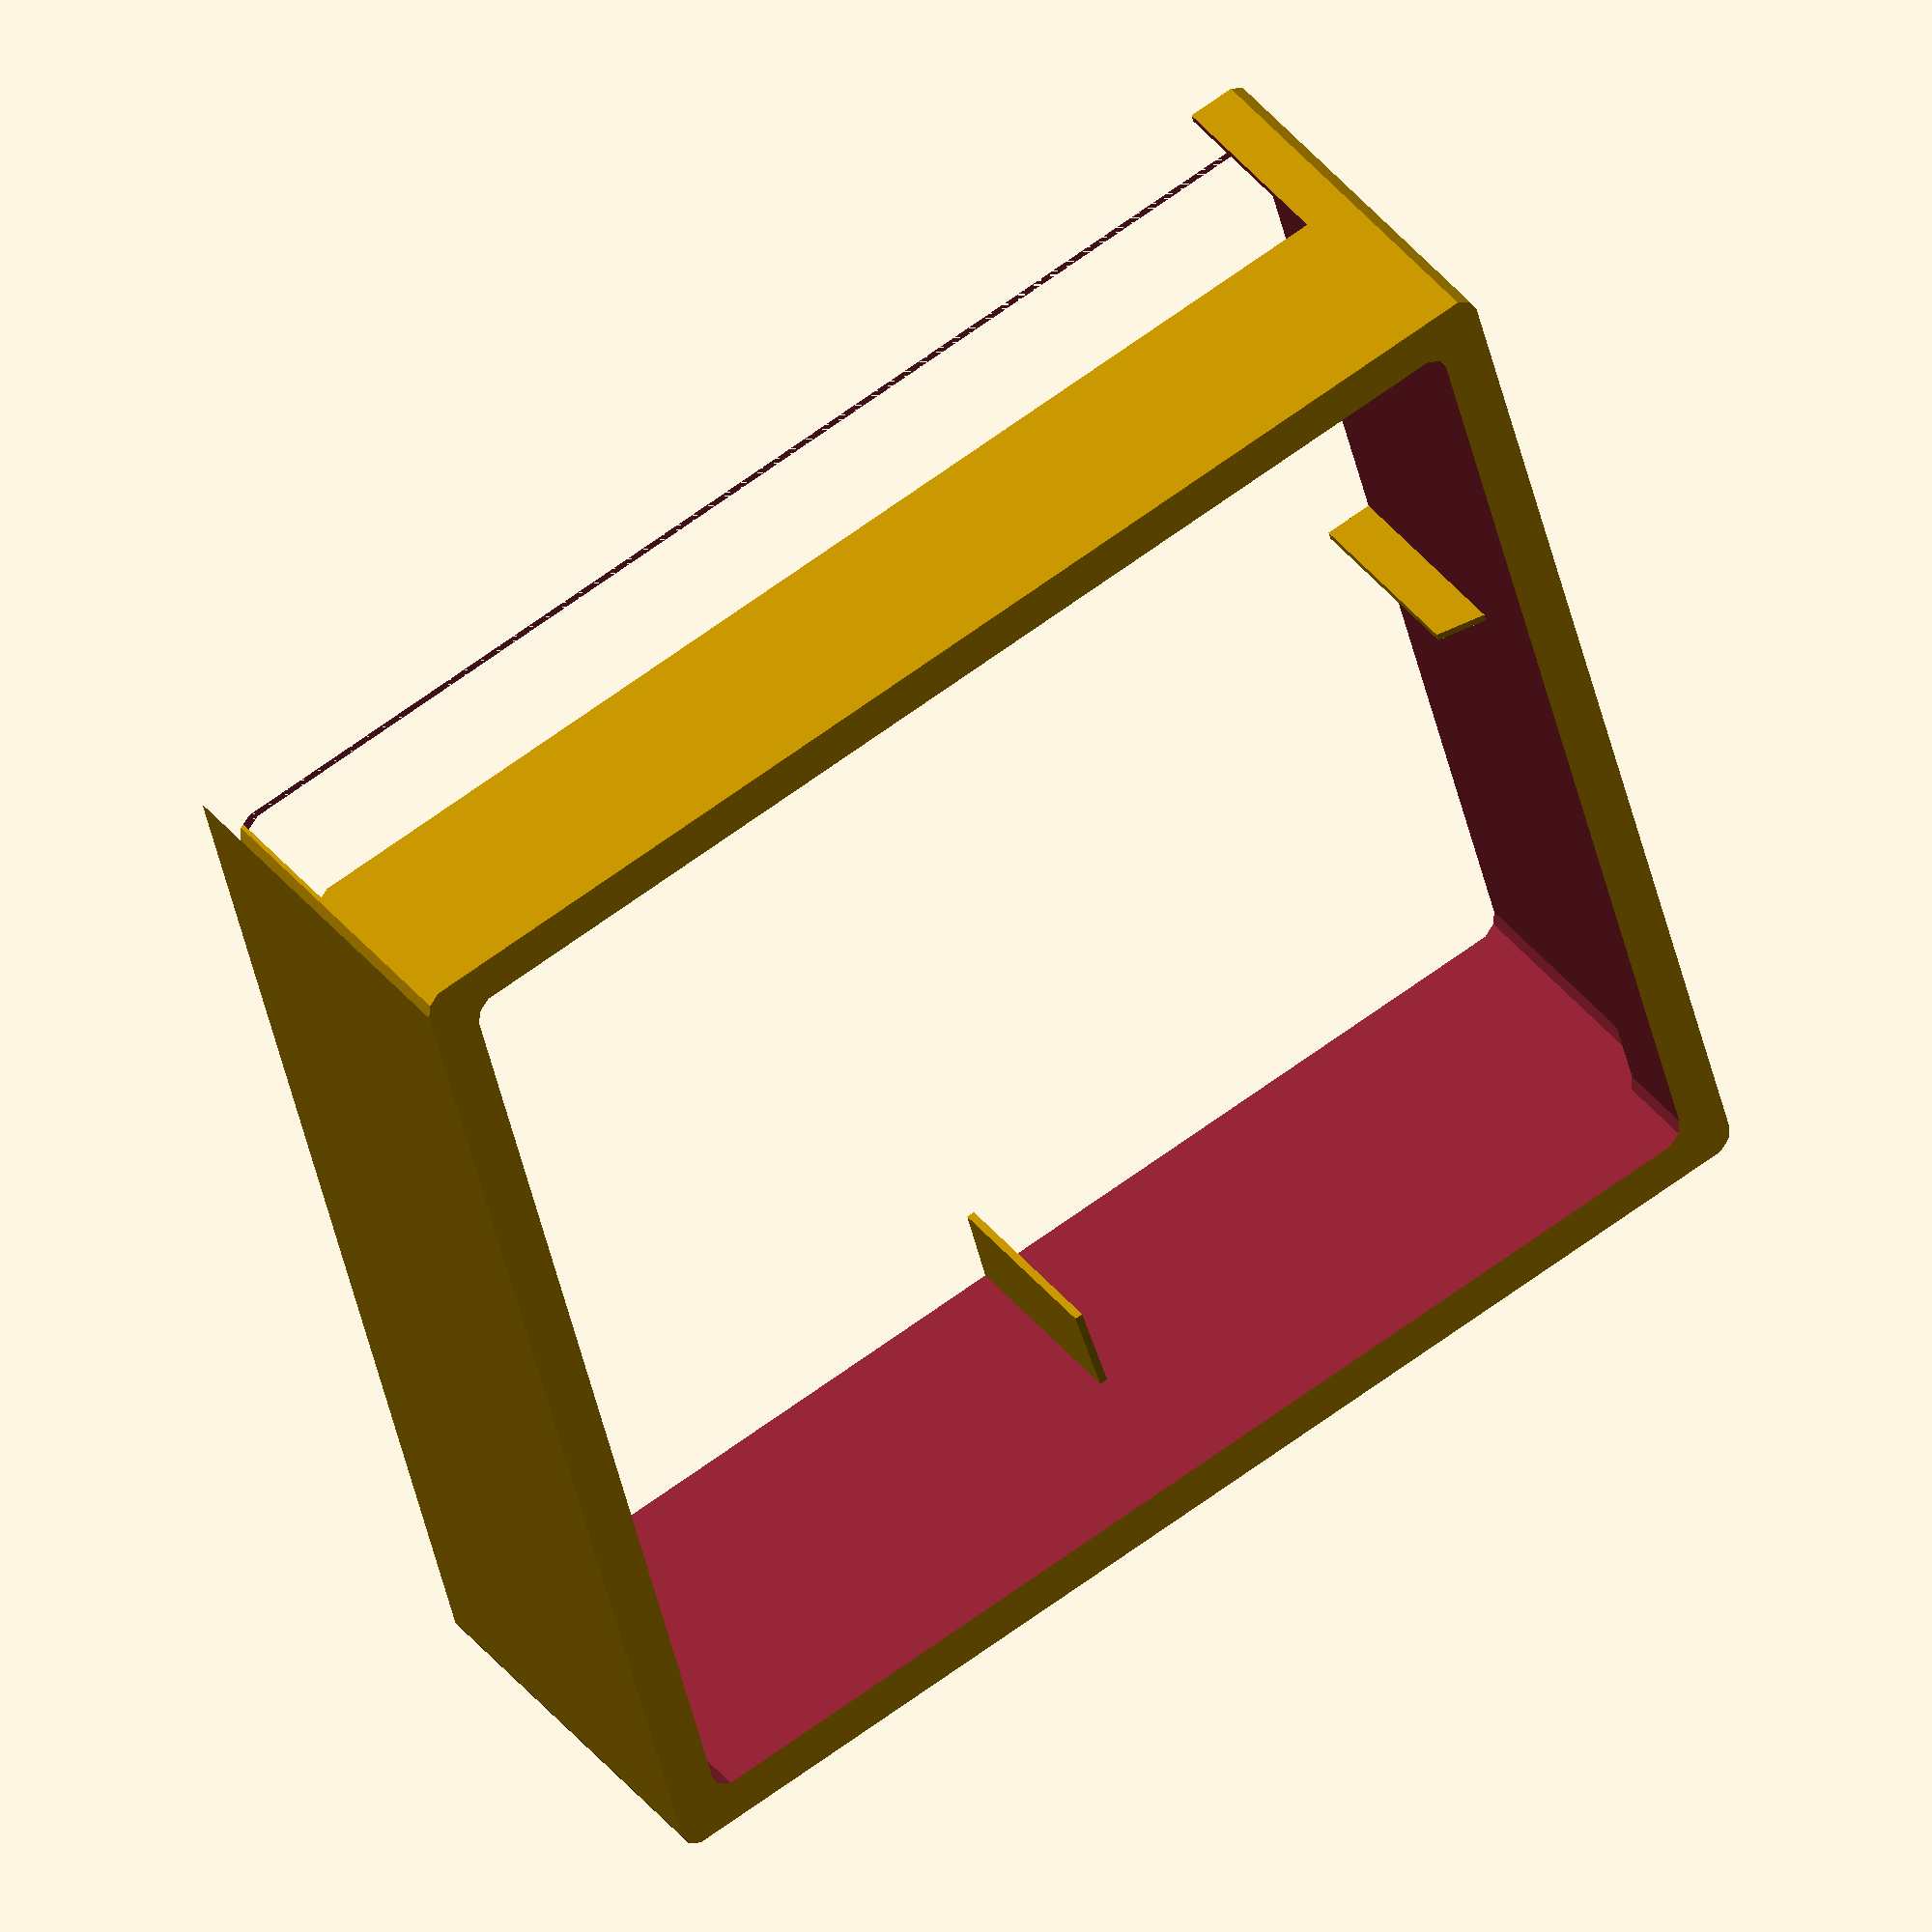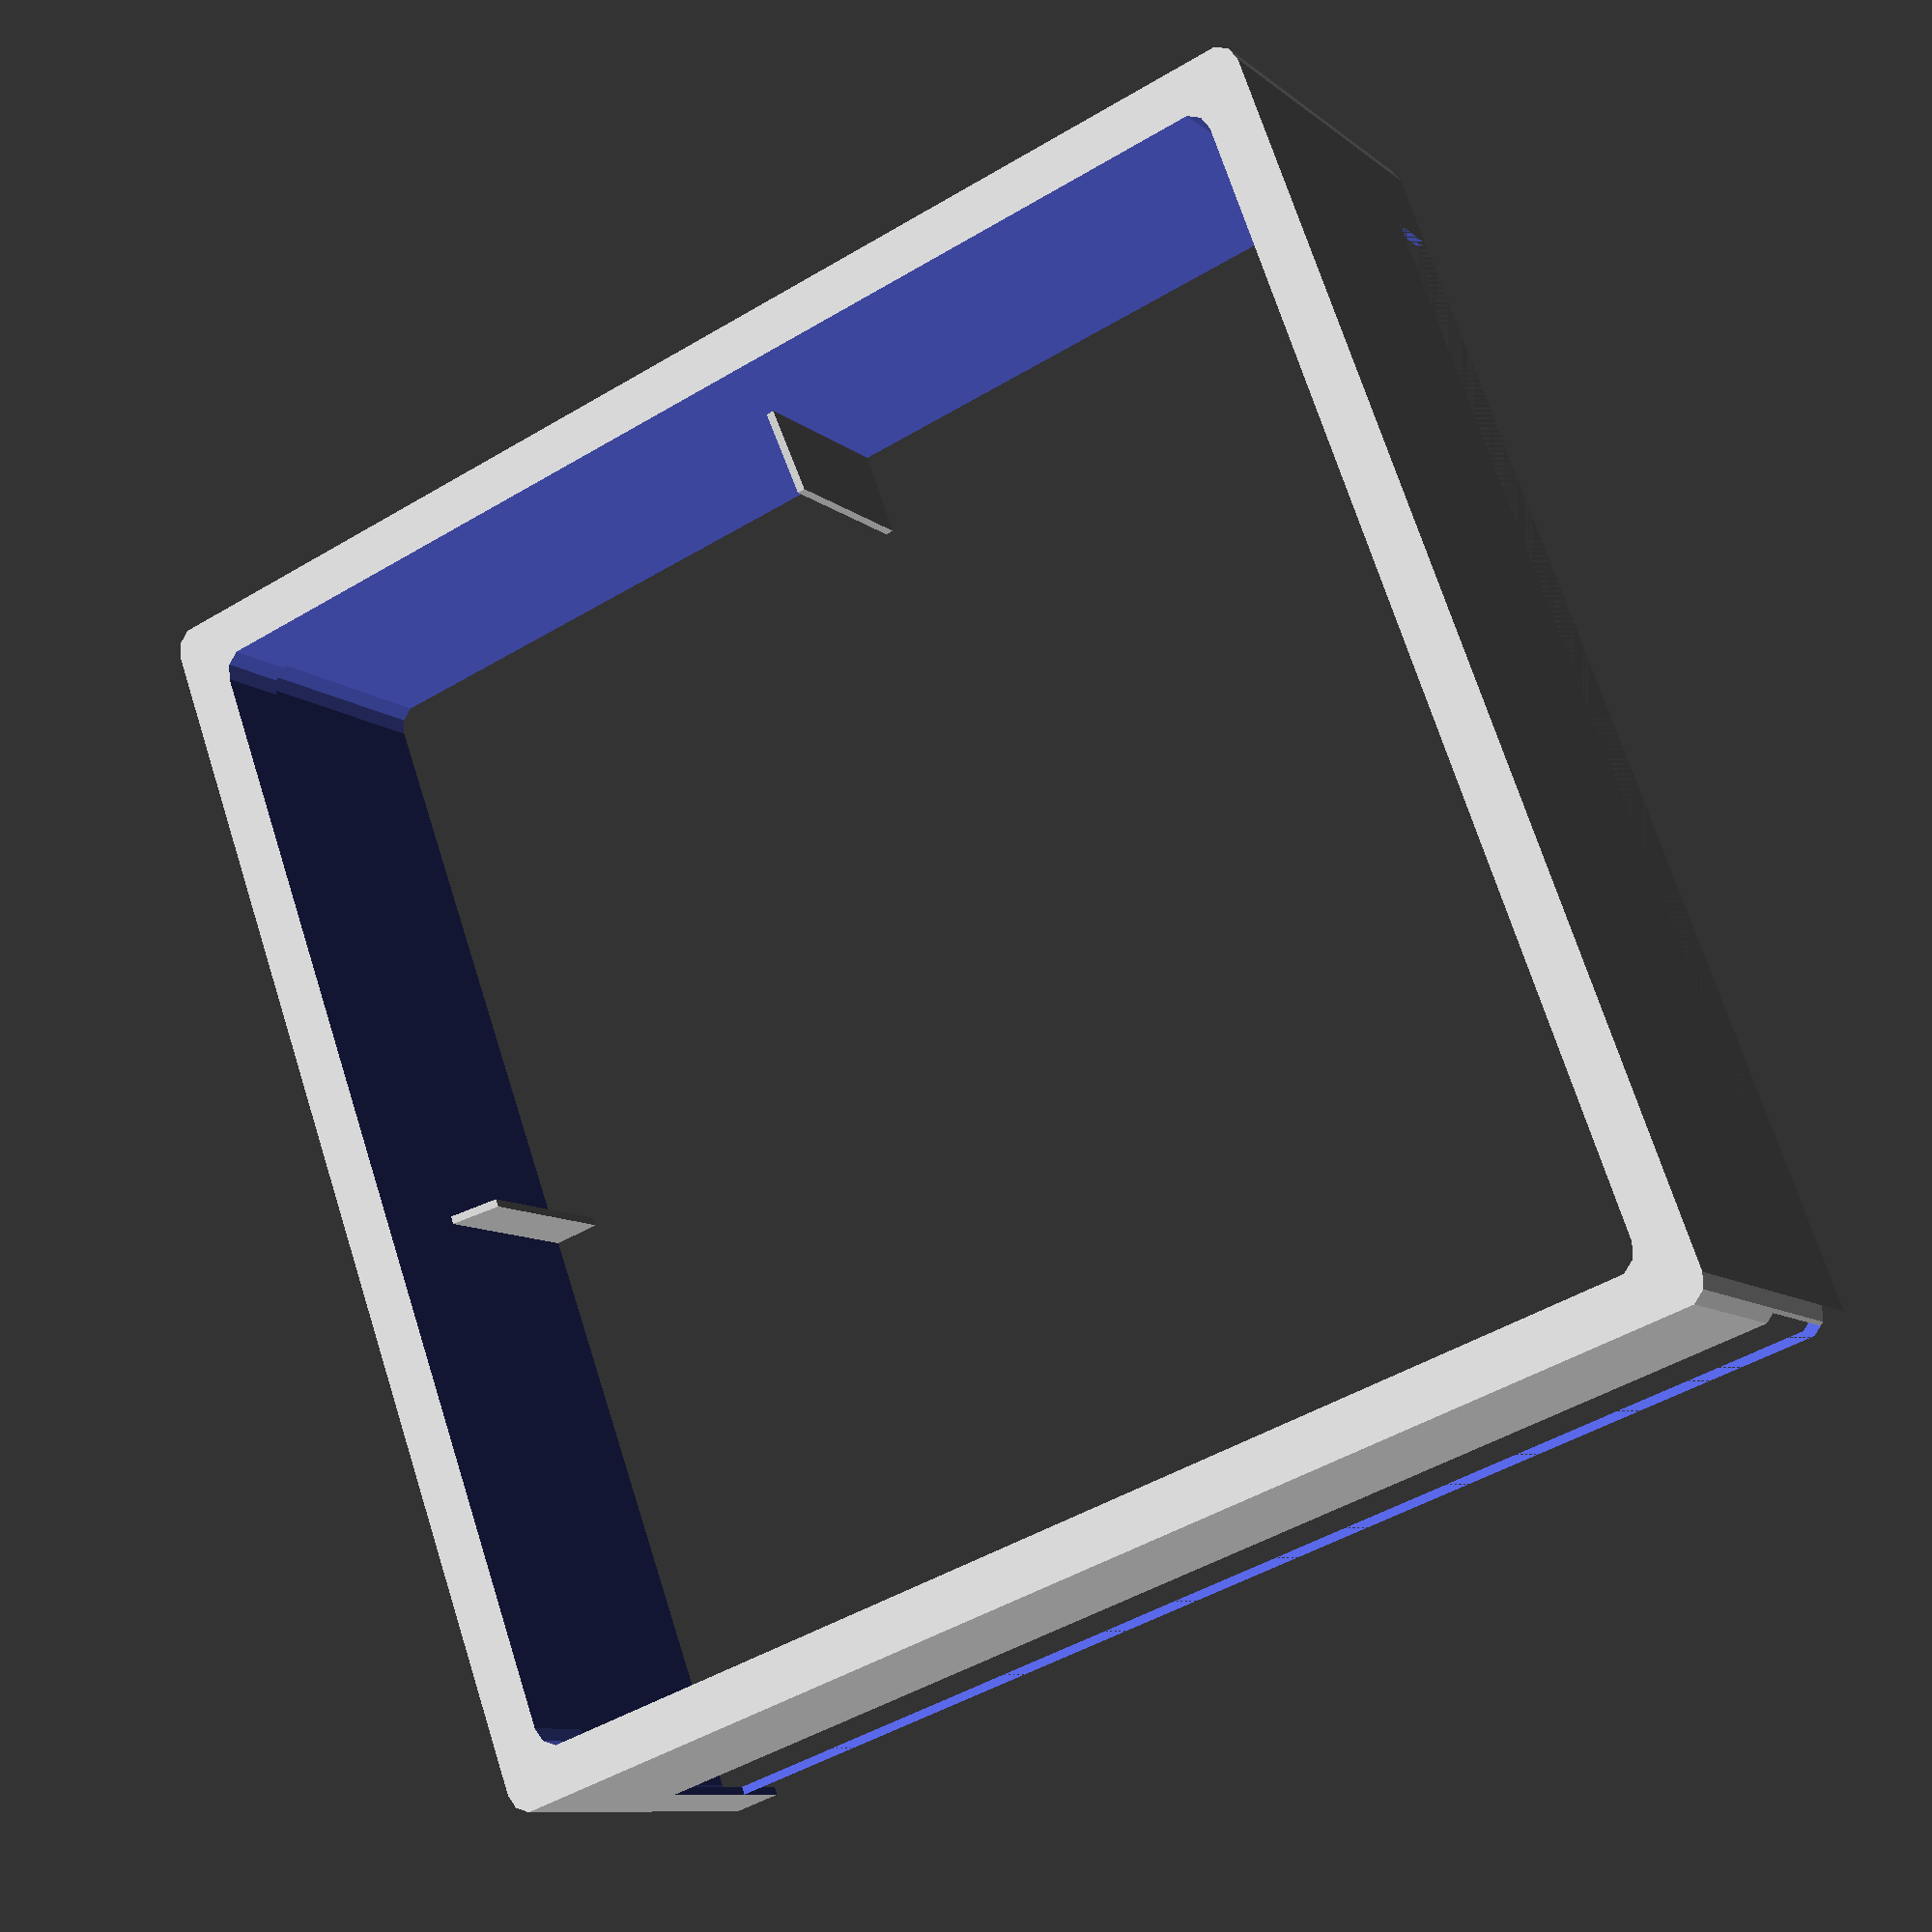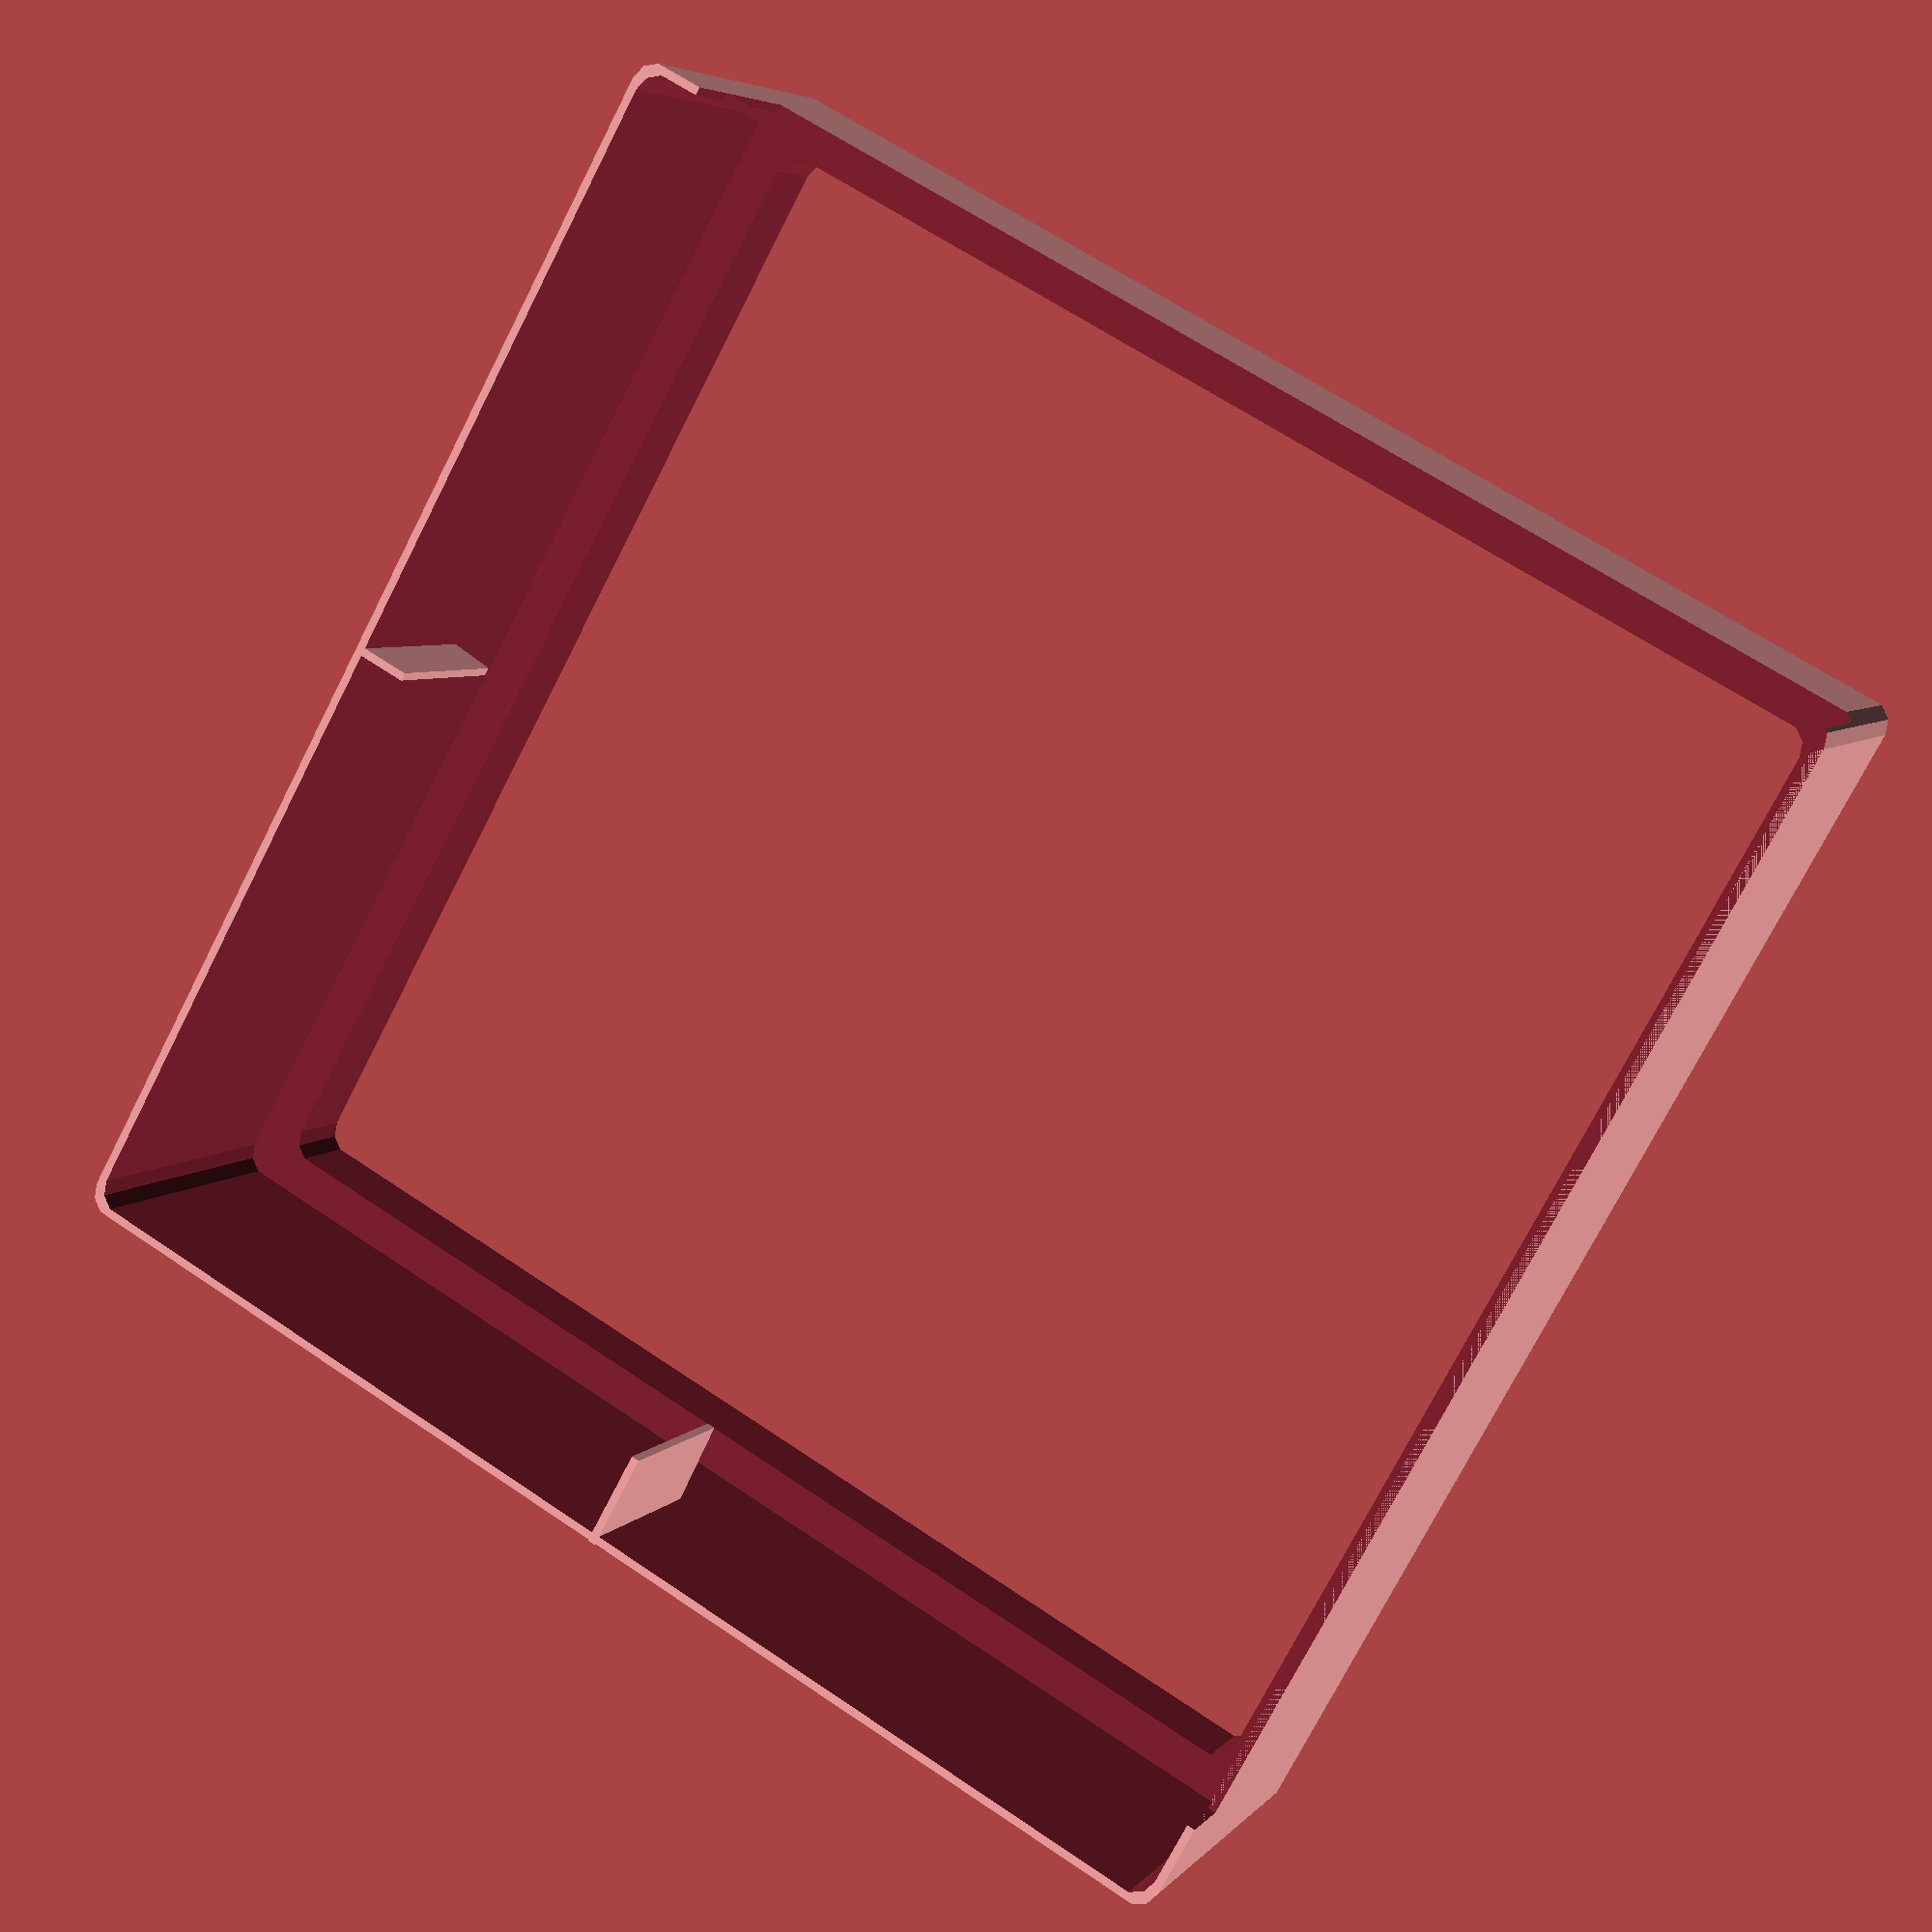
<openscad>
// Box is 98mm deep, SUSAN is 50mm deep
// Box is about 315mm interior.

// 146x288 - Corp Boards x 8
// Fractured corp is 148x148
// planet boards are 289x289
// moon boards are 153x153

module roundedCube(vec,rad=3) {
    hull() {
        translate([rad,rad,0]) cylinder(r=rad,h=vec.z);
        translate([vec.x-rad,rad,0]) cylinder(r=rad,h=vec.z);
        translate([rad,vec.y-rad,0]) cylinder(r=rad,h=vec.z);
        translate([vec.x-rad,vec.y-rad,0]) cylinder(r=rad,h=vec.z);
    }
}

module well(x,y,z,w,h,rad = 3) {
    translate([x,y,z]) hull() {
        translate([rad,rad,rad]) sphere(r=rad);
        translate([w-rad,rad,rad]) sphere(r=rad);
        translate([rad,h-rad,rad]) sphere(r=rad);
        translate([w-rad,h-rad,rad]) sphere(r=rad);
        translate([rad,rad,99]) sphere(r=rad);
        translate([w-rad,rad,99]) sphere(r=rad);
        translate([rad,h-rad,99]) sphere(r=rad);
        translate([w-rad,h-rad,99]) sphere(r=rad);
    }
}

module cornerBox1() {
    h1 = 77;
    h2 = 77;
    difference() {
        roundedCube([157,157,48]);
        translate([1,1,1]) roundedCube([77,h1,99]);
        translate([79,1,1]) roundedCube([77,h1,99]);
        translate([1,h1+2,1]) roundedCube([77,h2,99]);
        translate([79,h1+2,1]) roundedCube([77,h2,99]);
        translate([0,12,40]) cube([149,146,50]);
        translate([1,12,23.5]) cube([148,146,16.5]);
        ///translate([-10,79,10]) roundedCube([88,88,99]);
     }
}


module cornerBox2() {
    difference() {
        roundedCube([157,157,48]);
        for(r=[0:1]) {
            for (c=[0:2]) {
                translate([1+c*52,1+r*78,1])
                roundedCube([51,77,99]);
            }
        }
        translate([0,-1,40]) cube([149,146,50]);
        translate([1,-1,23.5]) cube([148,146,16.5]);
        //translate([1.5,1.5,18.5]) roundedCube([154,154,5]);
        //translate([4,4,10]) roundedCube([148,148,8.5]);
     }
    for(r=[0:1]) {
        for (c=[0:2]) {
            translate([11+c*52,11+r*78,1])
            roundedCube([51-20,77-20,4]);
        }
    }
}

module cornerBox3() {
    difference() {
        roundedCube([157,157,48]);
        translate([1,1,10]) roundedCube([155,155,40]);
        translate([6,6,-1]) roundedCube([145,145,40]);
        translate([0,-1,40]) cube([149,146,50]);
        translate([1,-1,23.5]) cube([148,146,16.5]);
        //translate([1.5,1.5,18.5]) roundedCube([154,154,5]);
        //translate([4,4,10]) roundedCube([148,148,8.5]);
     }
     translate([157-7,79,23.5]) rotate([90,0,0])
        linear_extrude(1) polygon([[6,0],[0,1.6],[0,16.5+8],[6,16.5+8]]);
     translate([79,157-12,23.5]) rotate([90,0,90])
        linear_extrude(1) polygon([[12,0],[0,1.6],[0,16.5+8],[12,16.5+8]]);
     //translate([79,157-12,23.5]) cube([1,12,16.5+8]);
     //translate([157-12,79,23.5]) cube([12,1,16.5+8]);
}

module cornerBox4() {
    h1 = 68;
    h2 = 86;
    difference() {
        roundedCube([157,157,48]);
        translate([1,1,1]) roundedCube([77,h1,99]);
        translate([79,1,1]) roundedCube([77,h1,99]);
        translate([1,h1+2,1]) roundedCube([77,h2,99]);
        translate([79,h1+2,1]) roundedCube([77,h2,99]);
        translate([0,12,40]) cube([149,146,50]);
        translate([1,12,23.5]) cube([148,146,16.5]);
        ///translate([-10,79,10]) roundedCube([88,88,99]);
     }
}

/*
translate([0,0,0]) cornerBox1();
translate([0,158,0]) cornerBox2();
translate([-1,157,0]) rotate([0,0,180]) cornerBox3();
translate([-1,158*2-1,0]) rotate([0,0,180]) cornerBox4();
*/

cornerBox3();
</openscad>
<views>
elev=139.6 azim=14.1 roll=34.5 proj=o view=solid
elev=189.7 azim=200.1 roll=332.2 proj=p view=wireframe
elev=174.9 azim=28.9 roll=159.9 proj=p view=wireframe
</views>
